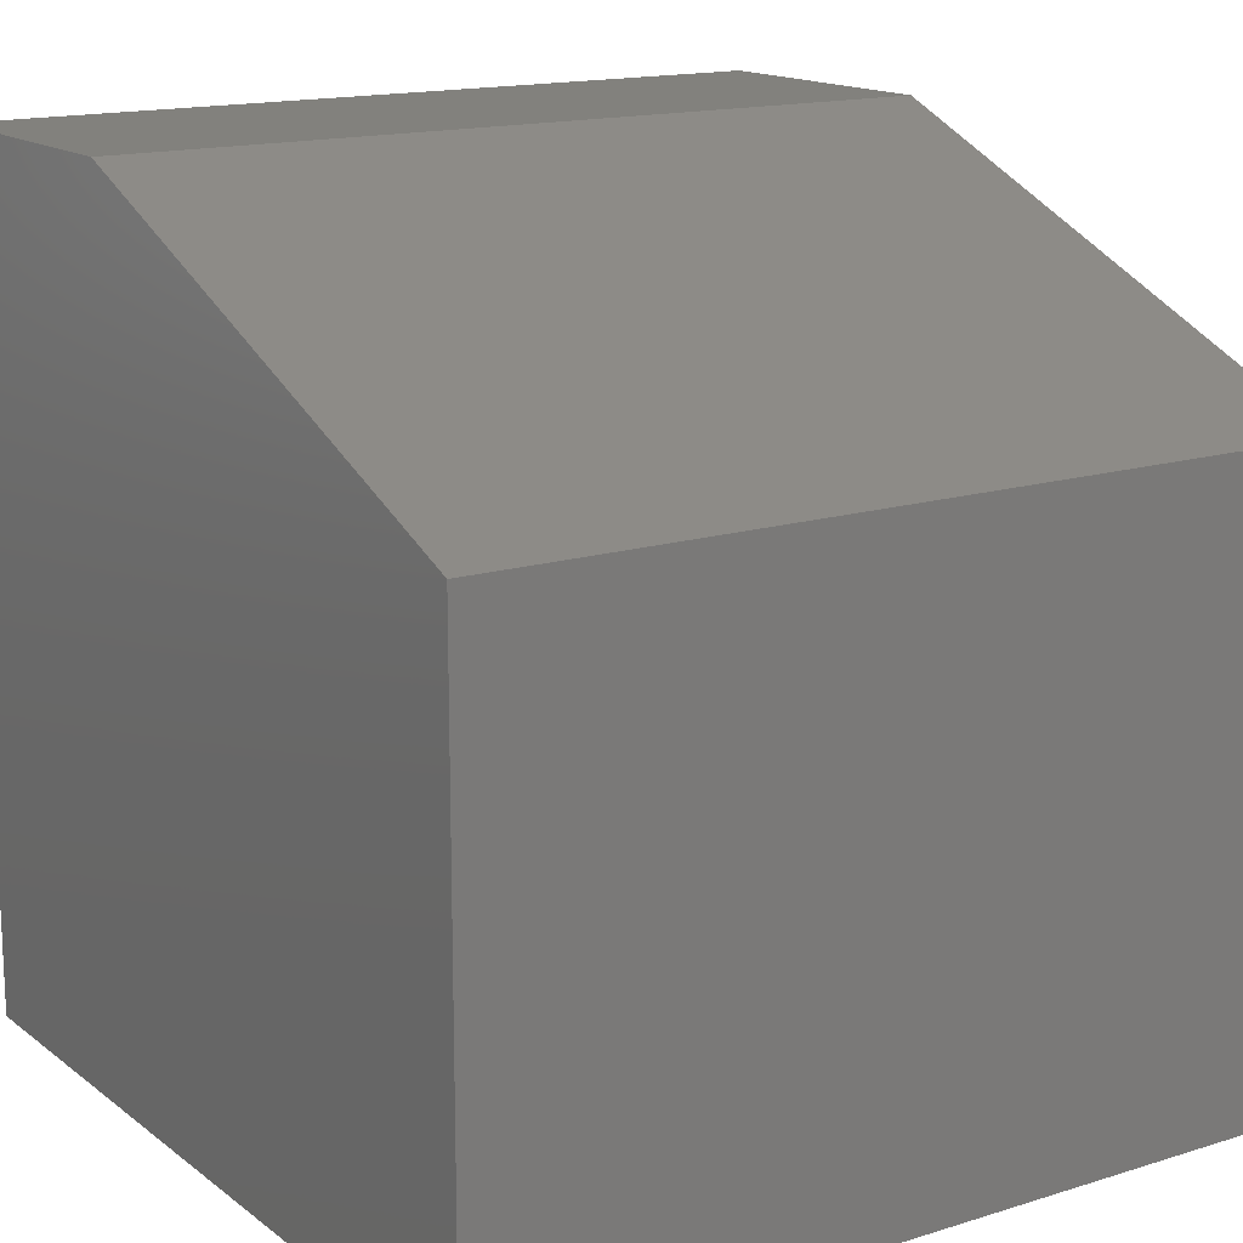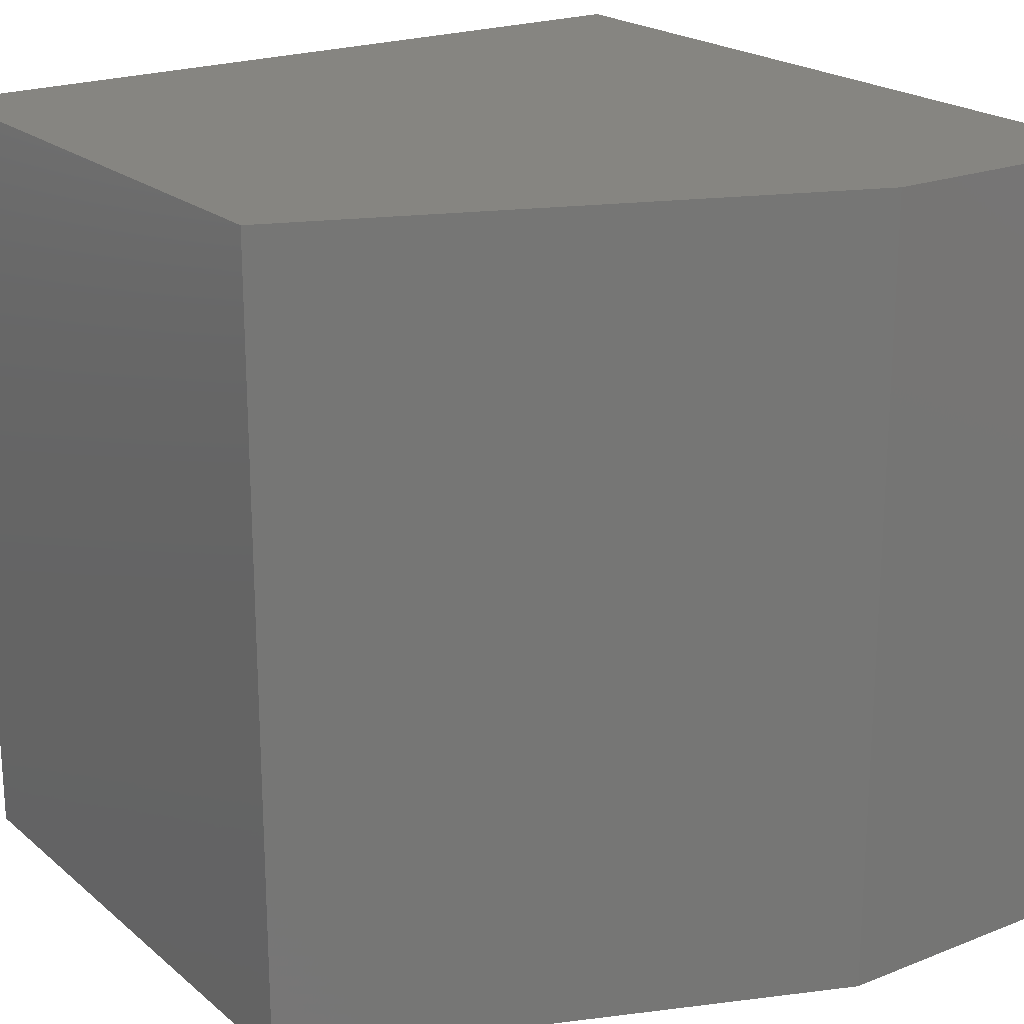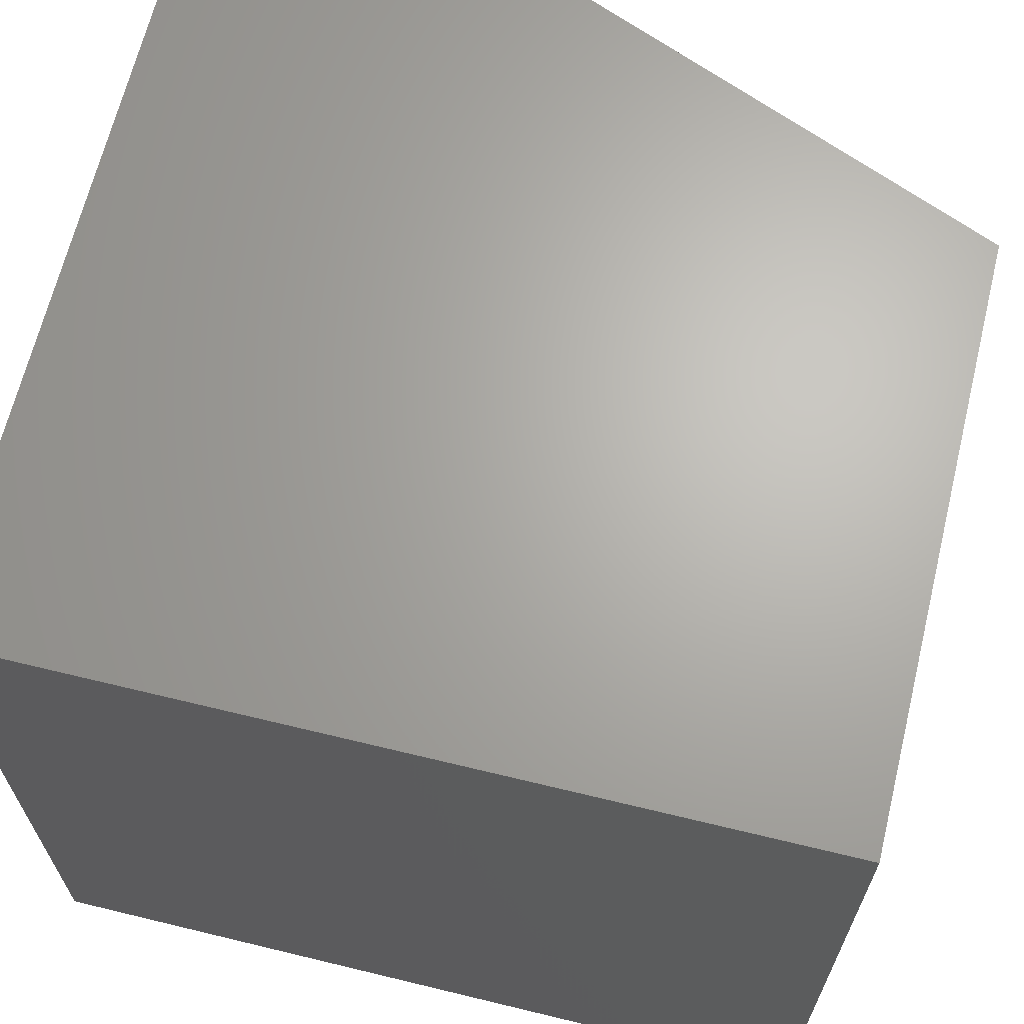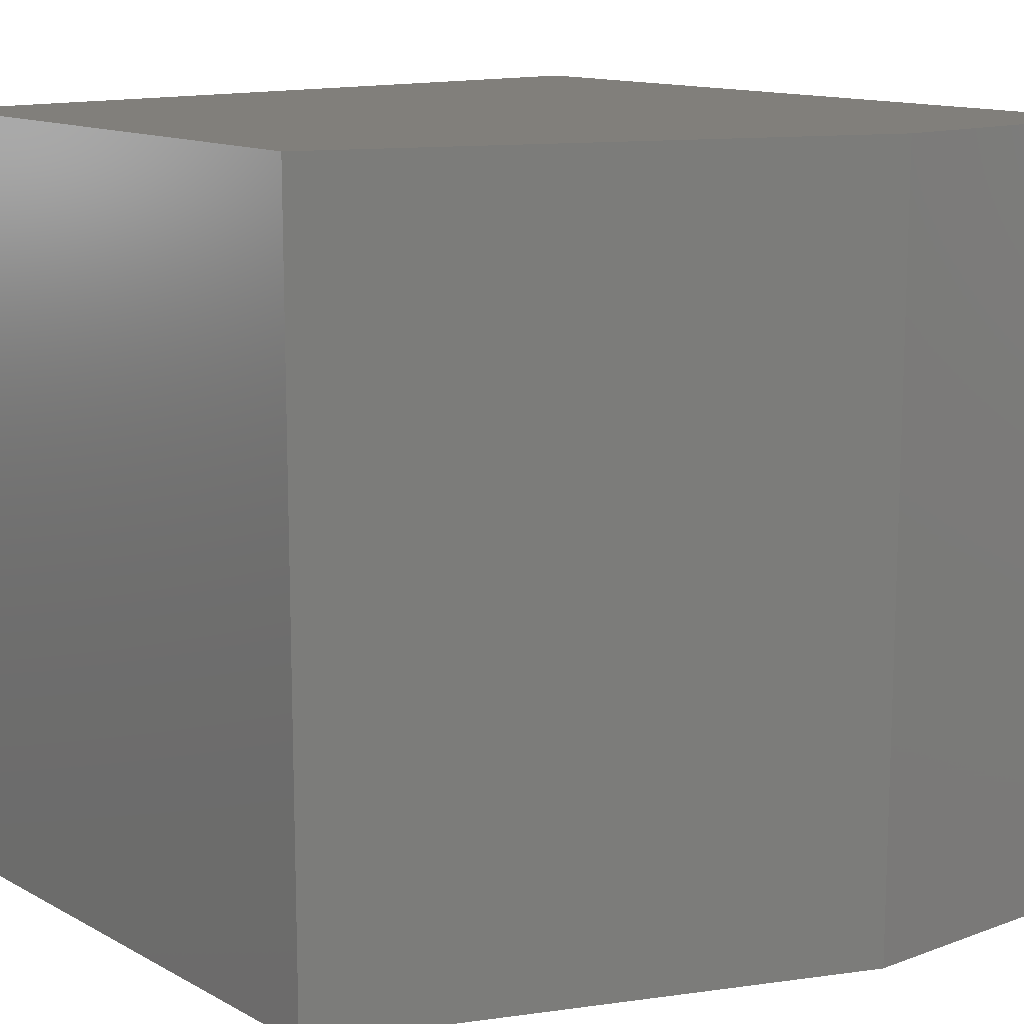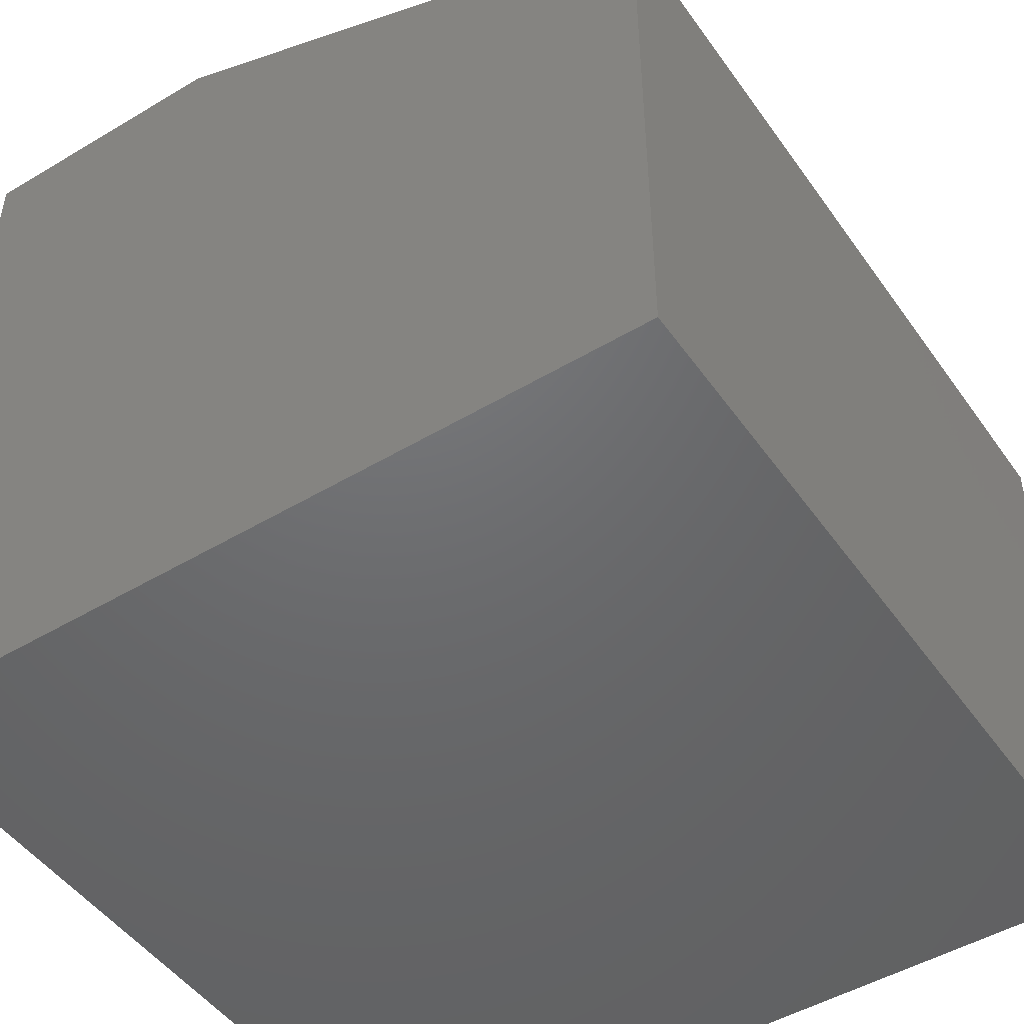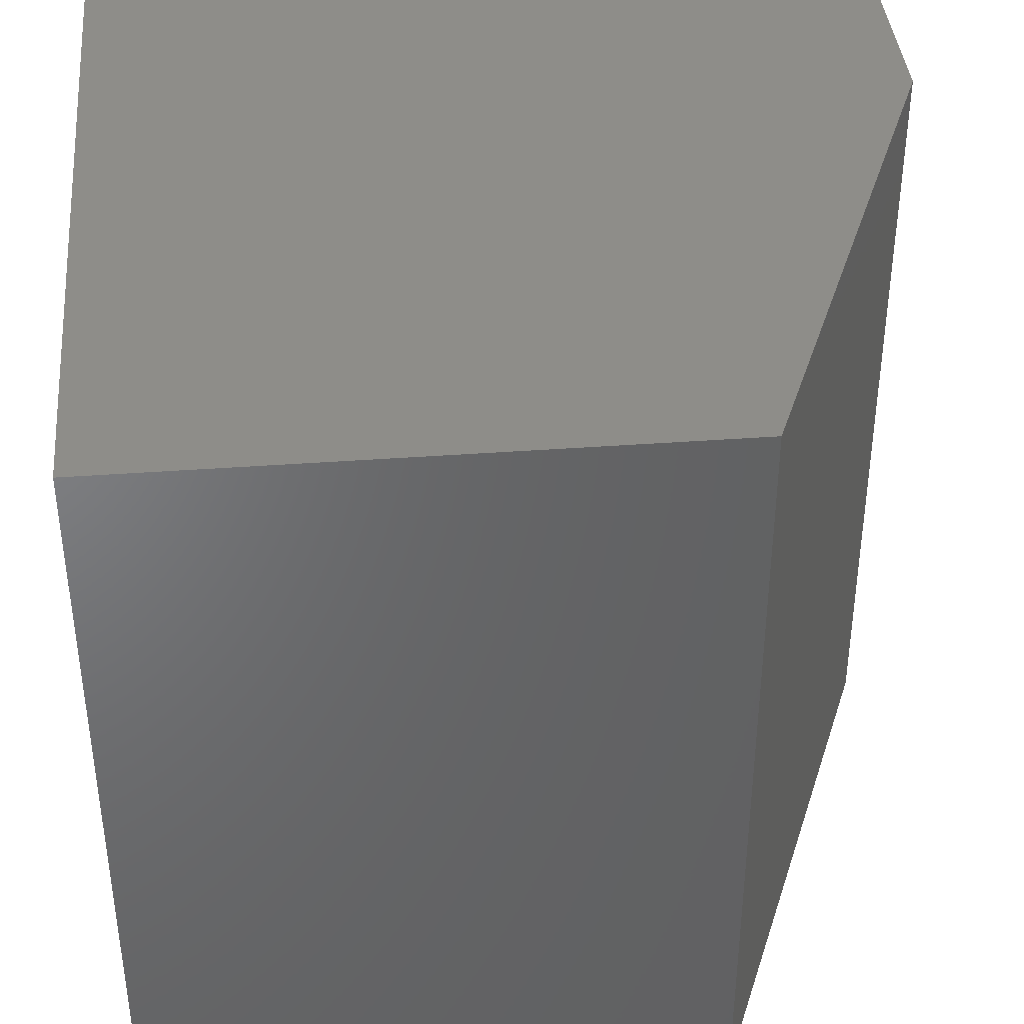
<metadata>
{"format":"stl","ext":"stl","renderer":"f3d","projection":"perspective","resolution":1024,"background":"white","views":[{"elev":15.4,"azim":56.6,"up":"+Y"},{"elev":21.2,"azim":145.0,"up":"+Z"},{"elev":66.2,"azim":13.7,"up":"+Z"},{"elev":13.1,"azim":140.3,"up":"+Z"},{"elev":-48.3,"azim":33.7,"up":"+Y"},{"elev":40.0,"azim":84.8,"up":"+Z"}]}
</metadata>
<code>
# stl→obj: 10 verts, 16 faces
v 14 34.73 -1
v 13.33 35 -1
v 14 34.73 0
v 13.33 35 0
v 13 35 0
v 13 35 -1
v 13 34 -1
v 14 34 -1
v 14 34 0
v 13 34 0
f 1 2 3
f 3 2 4
f 4 2 5
f 5 2 6
f 6 2 7
f 7 2 1
f 7 1 8
f 9 3 10
f 10 3 4
f 10 4 5
f 10 7 9
f 9 7 8
f 5 6 10
f 10 6 7
f 1 3 8
f 8 3 9

</code>
